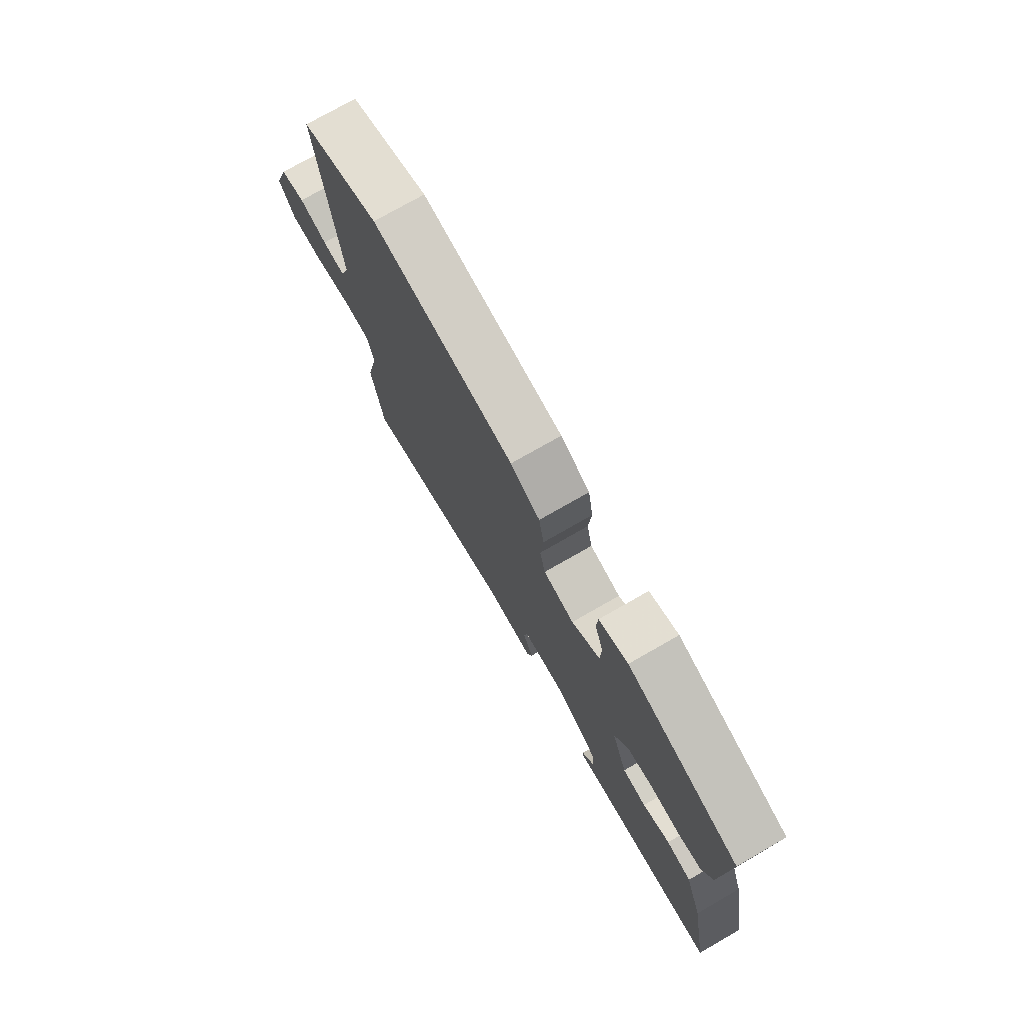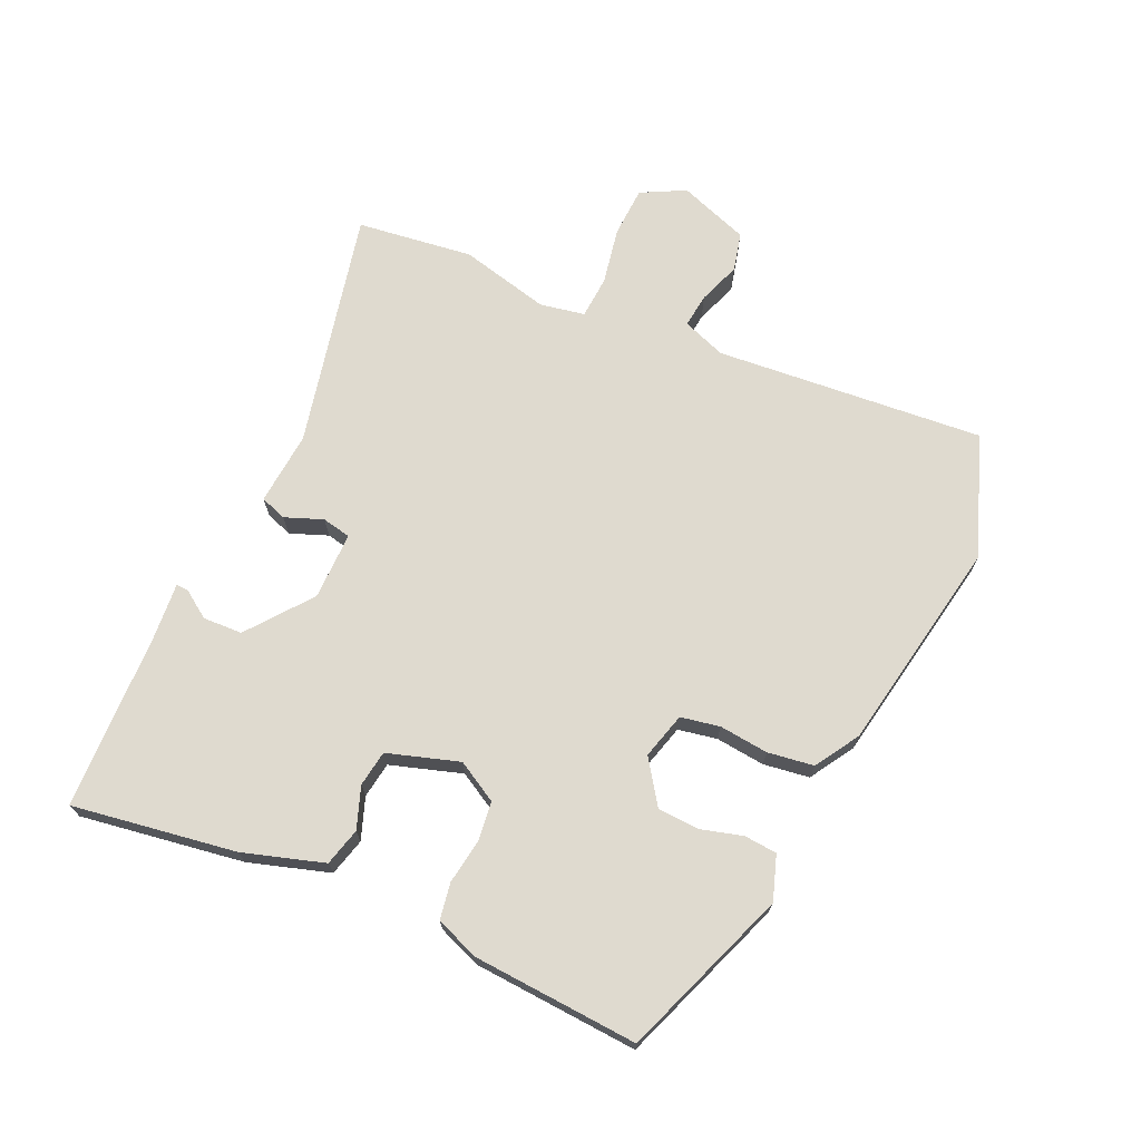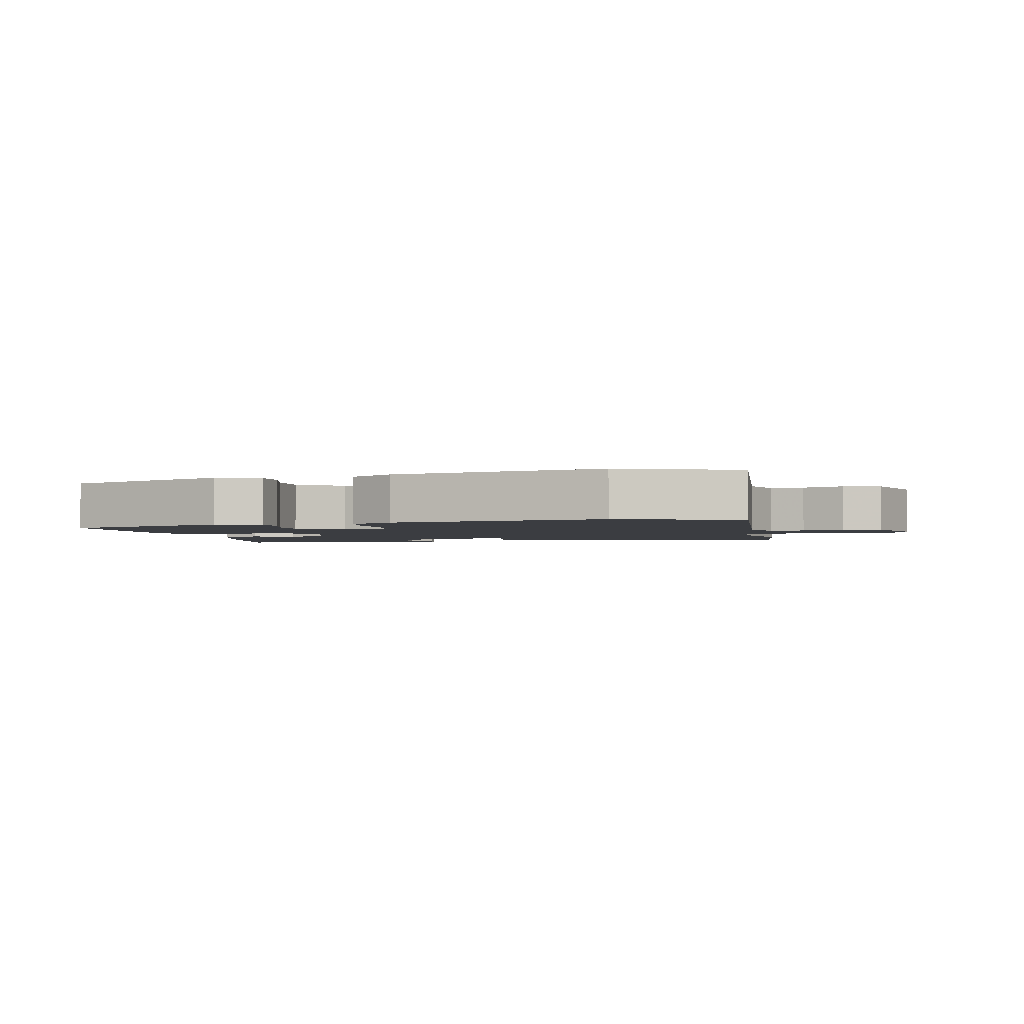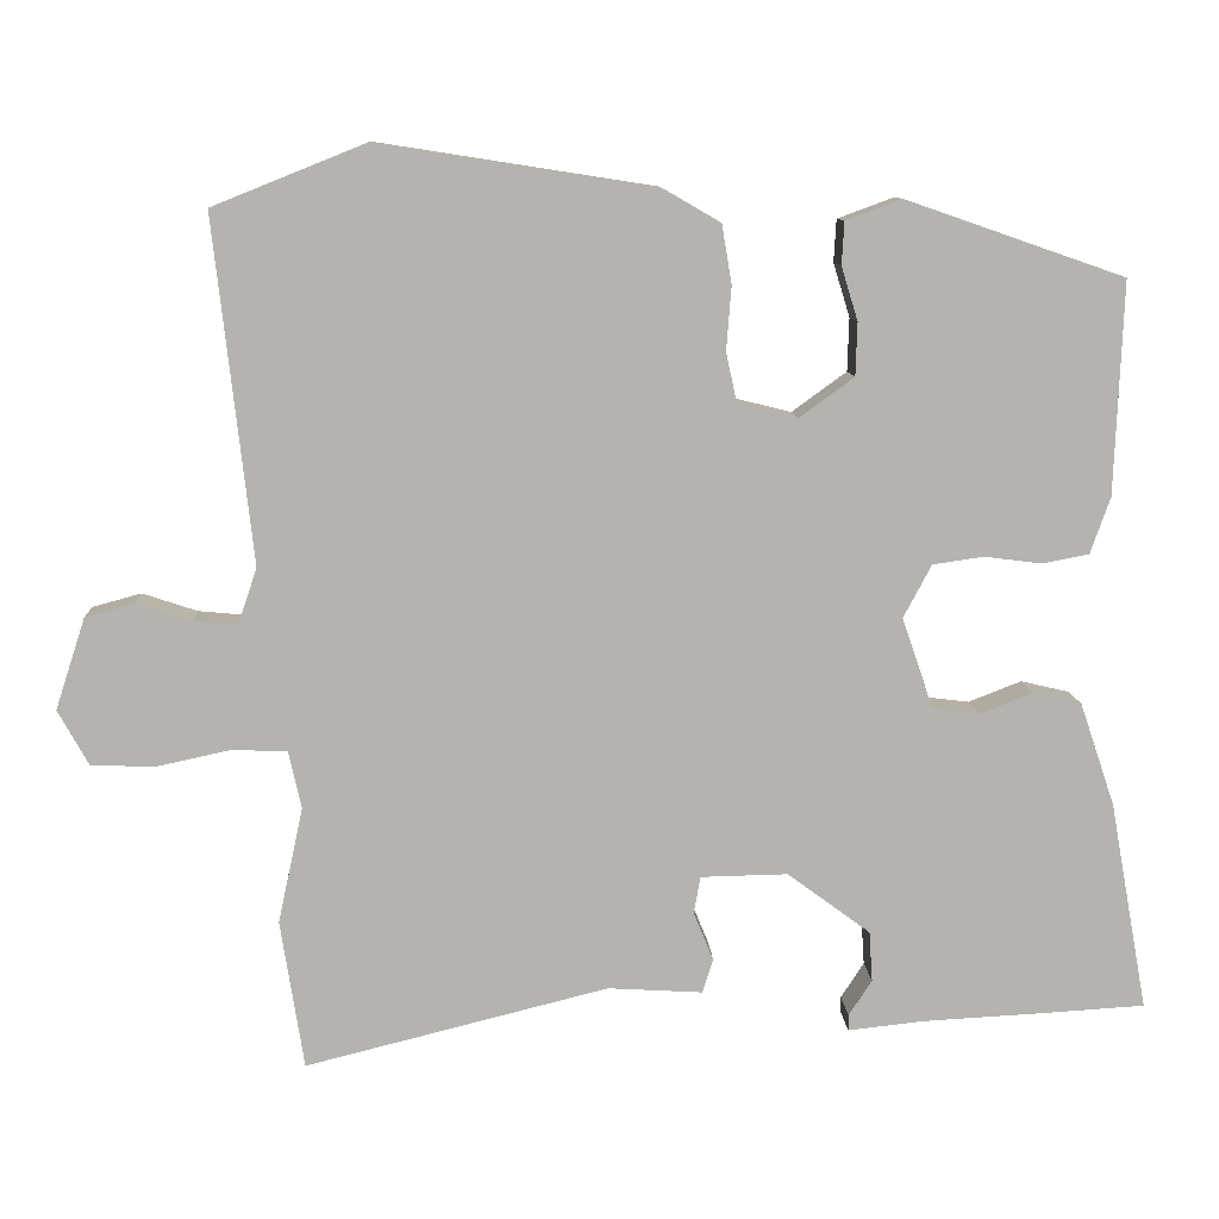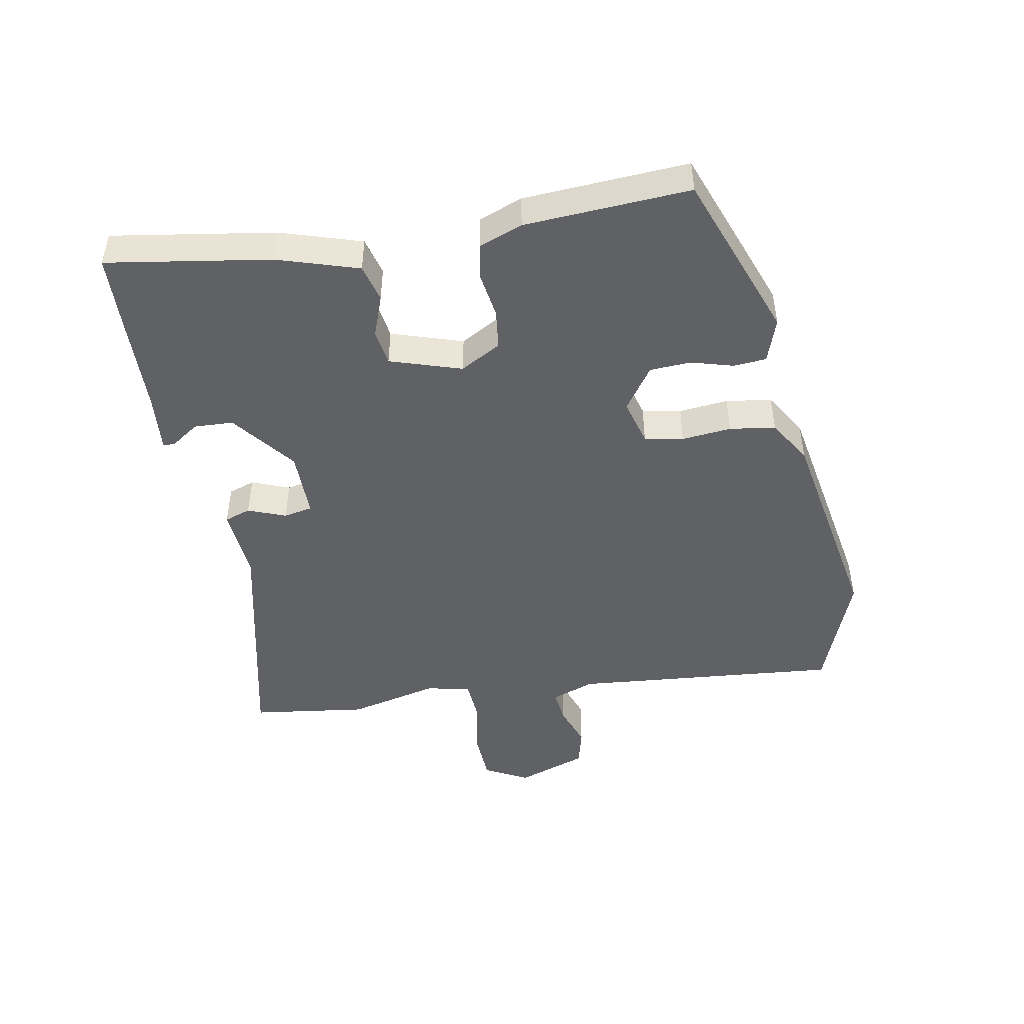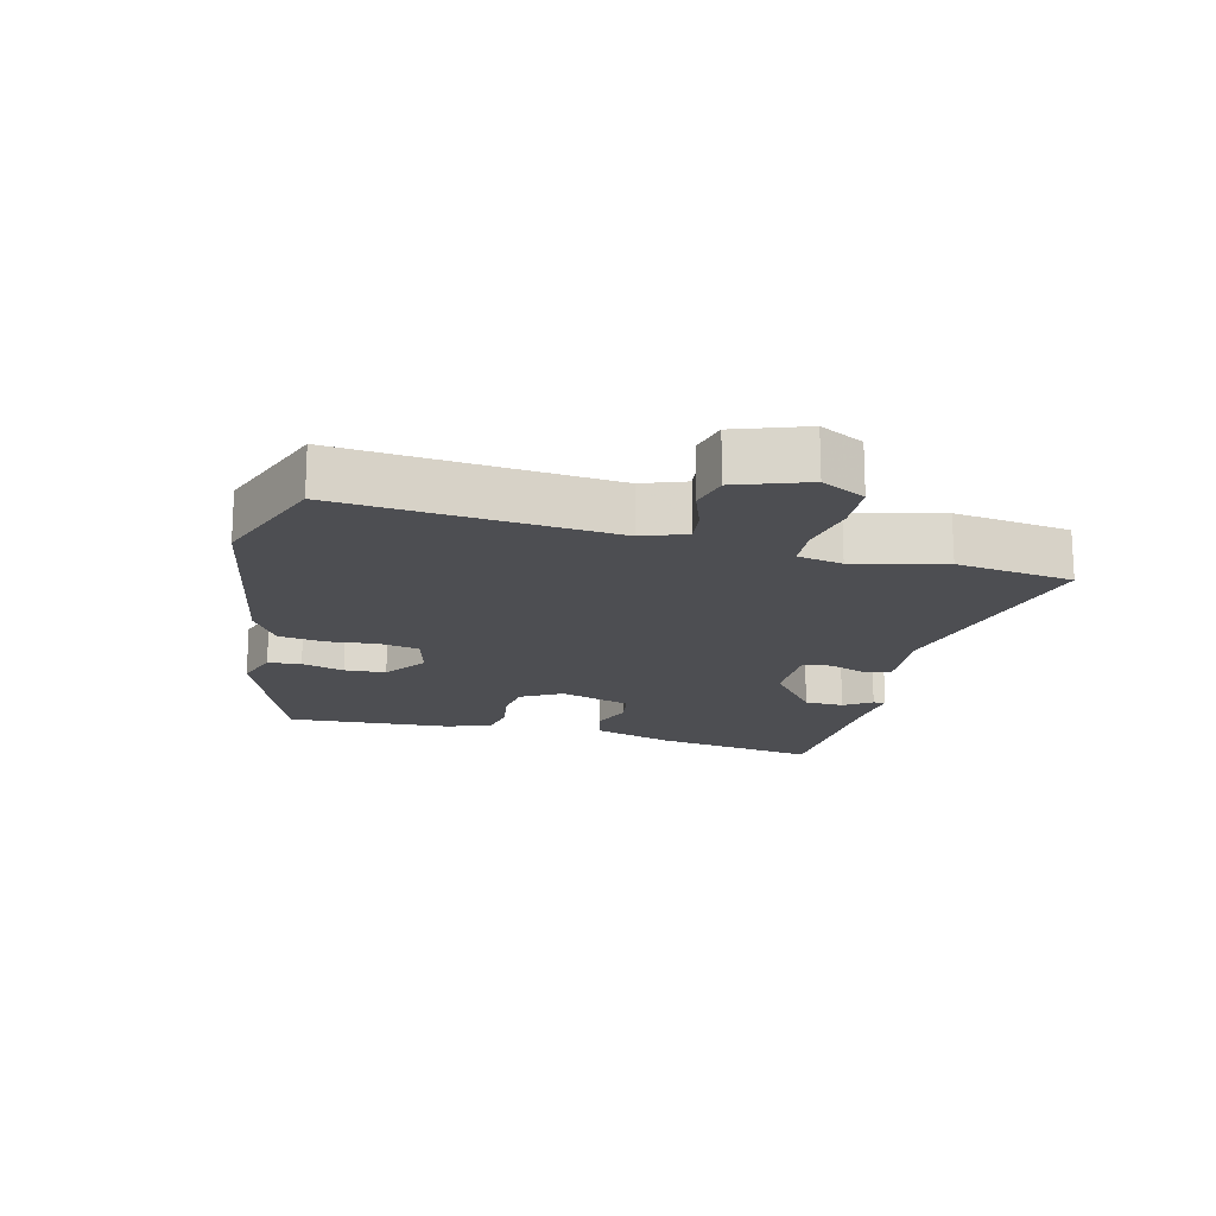
<metadata>
{"format":"obj","ext":"obj","renderer":"f3d","projection":"perspective","resolution":1024,"background":"white","views":[{"elev":75.5,"azim":-119.8,"up":"+Z"},{"elev":70.6,"azim":-64.2,"up":"+Y"},{"elev":-2.4,"azim":14.1,"up":"+Y"},{"elev":10.1,"azim":177.0,"up":"+Z"},{"elev":-47.2,"azim":-78.4,"up":"+Y"},{"elev":-17.2,"azim":77.2,"up":"+Y"}]}
</metadata>
<code>
v -0.412 0.07 -0.505
v -0.528 0.07 -0.498
v -0.482 0.07 -0.245
v -0.44 0.07 -0.121
v -0.381 0.07 -0.107
v -0.317 0.07 -0.132
v -0.261 0.07 -0.125
v -0.223 0.07 -0.015
v -0.257 0.07 0.049
v -0.318 0.07 0.058
v -0.388 0.07 0.049
v -0.444 0.07 0.06
v -0.468 0.07 0.128
v -0.478 0.07 0.385
v -0.215 0.07 0.476
v -0.147 0.07 0.451
v -0.144 0.07 0.4
v -0.164 0.07 0.335
v -0.162 0.07 0.271
v -0.096 0.07 0.223
v -0.024 0.07 0.241
v -0.011 0.07 0.301
v -0.017 0.07 0.378
v -0.005 0.07 0.449
v 0.064 0.07 0.489
v 0.398 0.07 0.541
v 0.582 0.07 0.467
v 0.536 0.07 0.052
v 0.559 0.07 -0.016
v 0.612 0.07 -0.011
v 0.678 0.07 0.011
v 0.737 0.07 -0.005
v 0.773 0.07 -0.115
v 0.736 0.07 -0.182
v 0.658 0.07 -0.184
v 0.57 0.07 -0.165
v 0.504 0.07 -0.168
v 0.489 0.07 -0.237
v 0.519 0.07 -0.377
v 0.491 0.07 -0.556
v 0.126 0.07 -0.465
v 0.012 0.07 -0.472
v -0.001 0.07 -0.431
v 0.023 0.07 -0.373
v 0.015 0.07 -0.328
v -0.09 0.07 -0.326
v -0.19 0.07 -0.4
v -0.194 0.07 -0.461
v -0.166 0.07 -0.504
v -0.166 0.07 -0.523
v -0.259 0.07 -0.513
v -0.412 0 -0.505
v -0.528 0 -0.498
v -0.482 0 -0.245
v -0.44 0 -0.121
v -0.381 0 -0.107
v -0.317 0 -0.132
v -0.261 0 -0.125
v -0.223 0 -0.015
v -0.257 0 0.049
v -0.318 0 0.058
v -0.388 0 0.049
v -0.444 0 0.06
v -0.468 0 0.128
v -0.478 0 0.385
v -0.215 0 0.476
v -0.147 0 0.451
v -0.144 0 0.4
v -0.164 0 0.335
v -0.162 0 0.271
v -0.096 0 0.223
v -0.024 0 0.241
v -0.011 0 0.301
v -0.017 0 0.378
v -0.005 0 0.449
v 0.064 0 0.489
v 0.398 0 0.541
v 0.582 0 0.467
v 0.536 0 0.052
v 0.559 0 -0.016
v 0.612 0 -0.011
v 0.678 0 0.011
v 0.737 0 -0.005
v 0.773 0 -0.115
v 0.736 0 -0.182
v 0.658 0 -0.184
v 0.57 0 -0.165
v 0.504 0 -0.168
v 0.489 0 -0.237
v 0.519 0 -0.377
v 0.491 0 -0.556
v 0.126 0 -0.465
v 0.012 0 -0.472
v -0.001 0 -0.431
v 0.023 0 -0.373
v 0.015 0 -0.328
v -0.09 0 -0.326
v -0.19 0 -0.4
v -0.194 0 -0.461
v -0.166 0 -0.504
v -0.166 0 -0.523
v -0.259 0 -0.513
f 48 49 50 51
f 47 48 51 1
f 46 47 1 2
f 41 42 43 44
f 41 44 45
f 38 39 40 41
f 37 38 41 45
f 33 34 35 36
f 33 36 37
f 30 31 32 33
f 29 30 33 37
f 28 29 37 45
f 22 23 24 25
f 21 22 25 26
f 15 16 17 18
f 15 18 19
f 14 15 19
f 13 14 19 20
f 10 11 12 13
f 9 10 13 20
f 3 4 5 6
f 46 2 3 6
f 46 6 7
f 45 46 7 8
f 21 26 27 28
f 20 21 28 45
f 8 9 20 45
f 102 101 100 99
f 52 102 99 98
f 53 52 98 97
f 95 94 93 92
f 96 95 92
f 92 91 90 89
f 96 92 89 88
f 87 86 85 84
f 88 87 84
f 84 83 82 81
f 88 84 81 80
f 96 88 80 79
f 76 75 74 73
f 77 76 73 72
f 69 68 67 66
f 70 69 66
f 70 66 65
f 71 70 65 64
f 64 63 62 61
f 71 64 61 60
f 57 56 55 54
f 57 54 53 97
f 58 57 97
f 59 58 97 96
f 79 78 77 72
f 96 79 72 71
f 96 71 60 59
f 1 52 53 2
f 2 53 54 3
f 3 54 55 4
f 4 55 56 5
f 5 56 57 6
f 6 57 58 7
f 7 58 59 8
f 8 59 60 9
f 9 60 61 10
f 10 61 62 11
f 11 62 63 12
f 12 63 64 13
f 13 64 65 14
f 14 65 66 15
f 15 66 67 16
f 16 67 68 17
f 17 68 69 18
f 18 69 70 19
f 19 70 71 20
f 20 71 72 21
f 21 72 73 22
f 22 73 74 23
f 23 74 75 24
f 24 75 76 25
f 25 76 77 26
f 26 77 78 27
f 27 78 79 28
f 28 79 80 29
f 29 80 81 30
f 30 81 82 31
f 31 82 83 32
f 32 83 84 33
f 33 84 85 34
f 34 85 86 35
f 35 86 87 36
f 36 87 88 37
f 37 88 89 38
f 38 89 90 39
f 39 90 91 40
f 40 91 92 41
f 41 92 93 42
f 42 93 94 43
f 43 94 95 44
f 44 95 96 45
f 45 96 97 46
f 46 97 98 47
f 47 98 99 48
f 48 99 100 49
f 49 100 101 50
f 50 101 102 51
f 51 102 52 1

</code>
